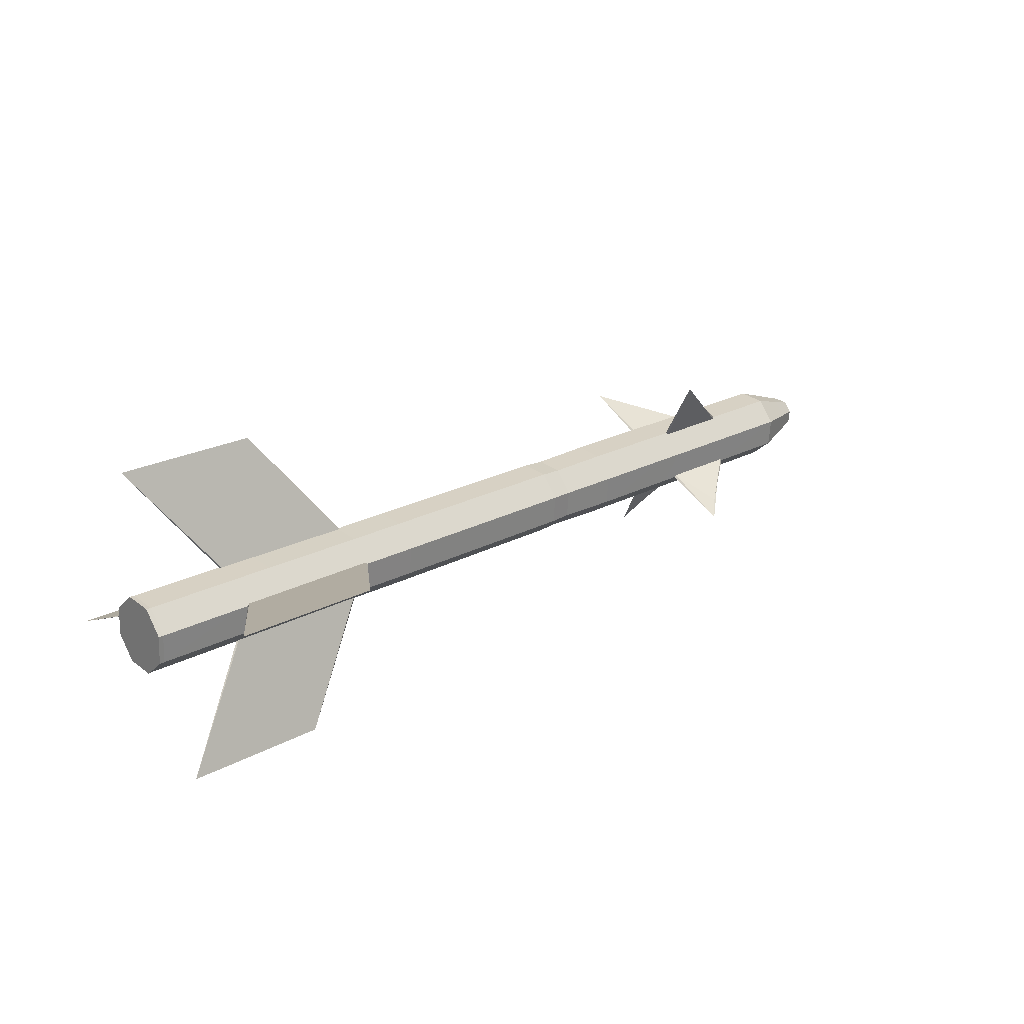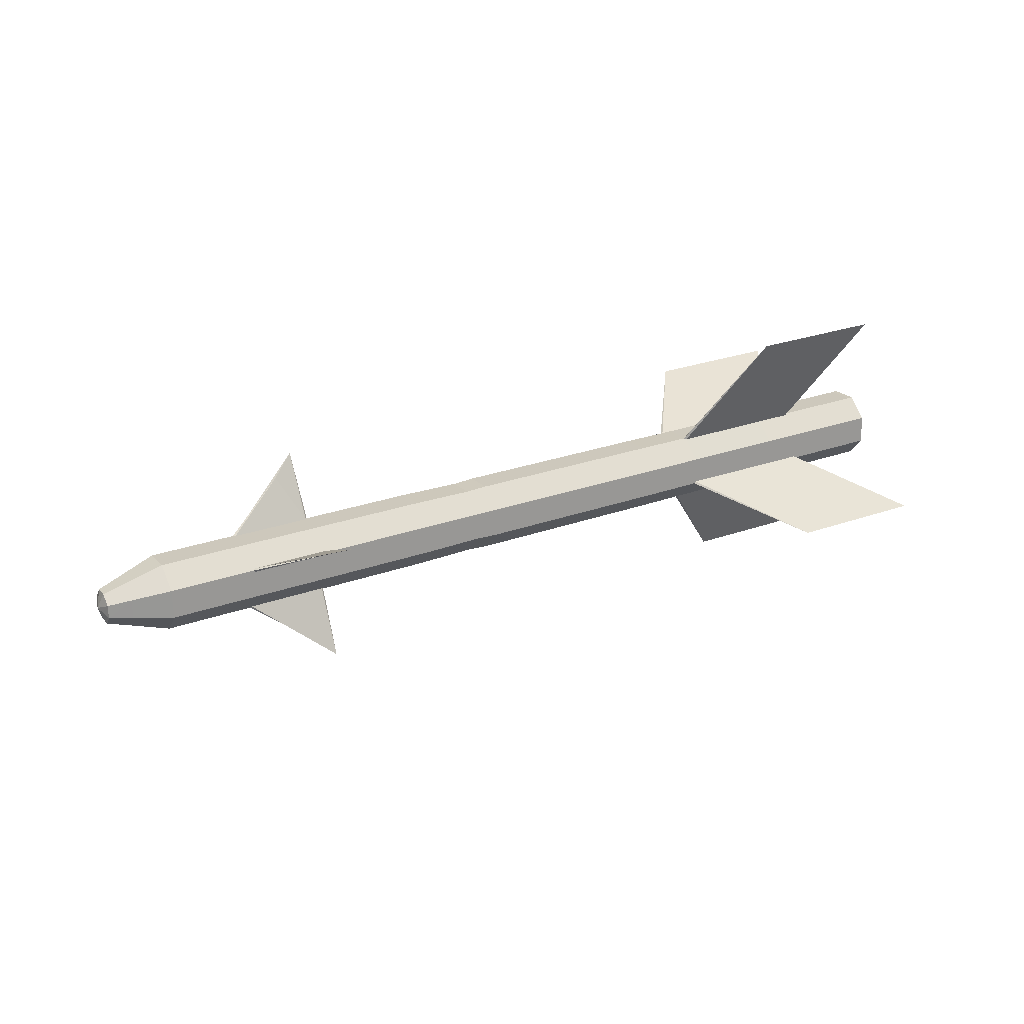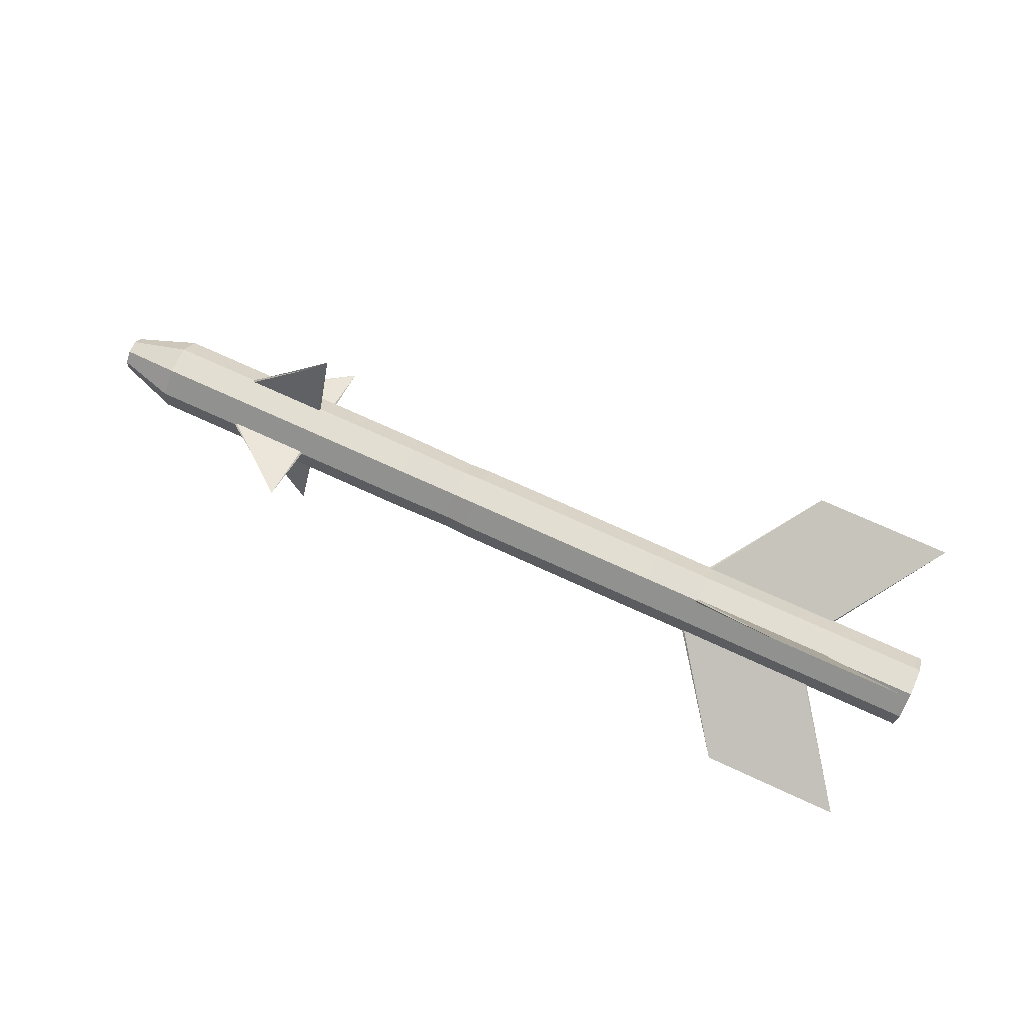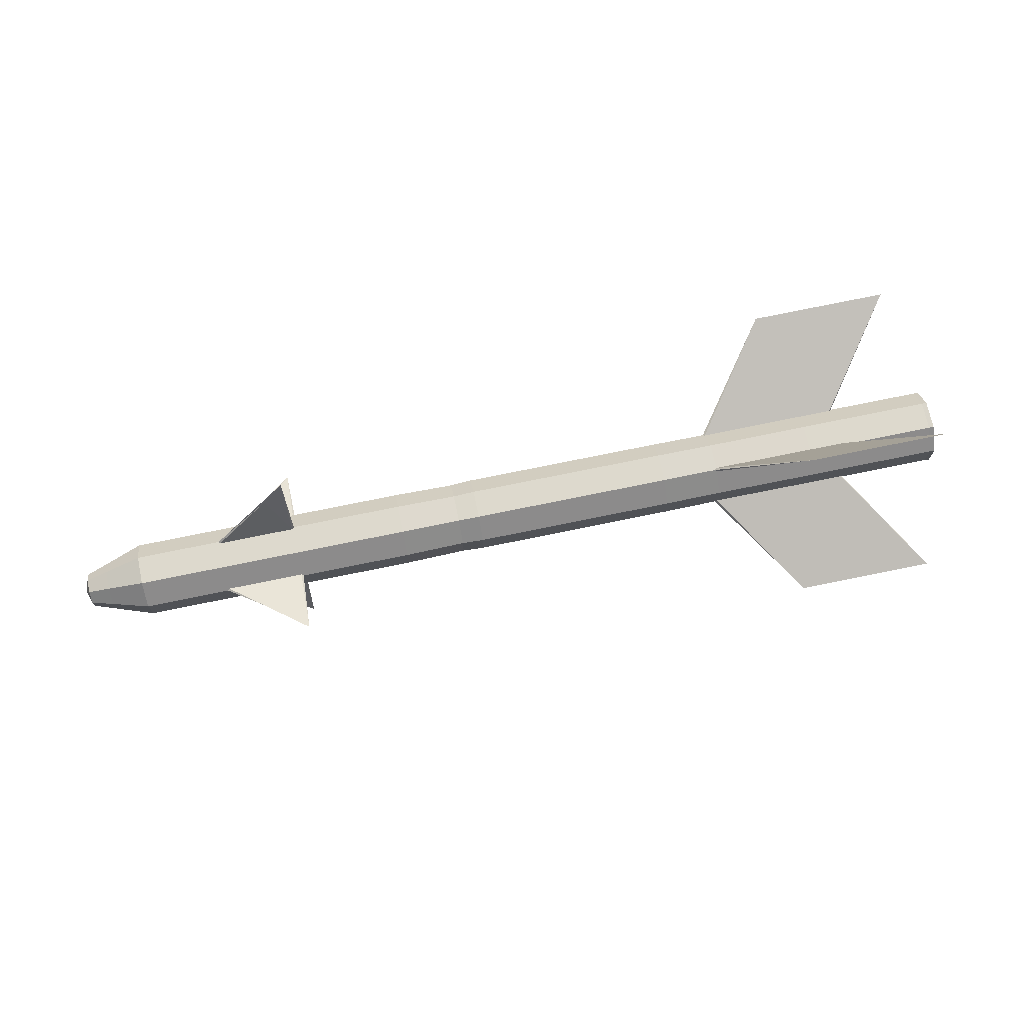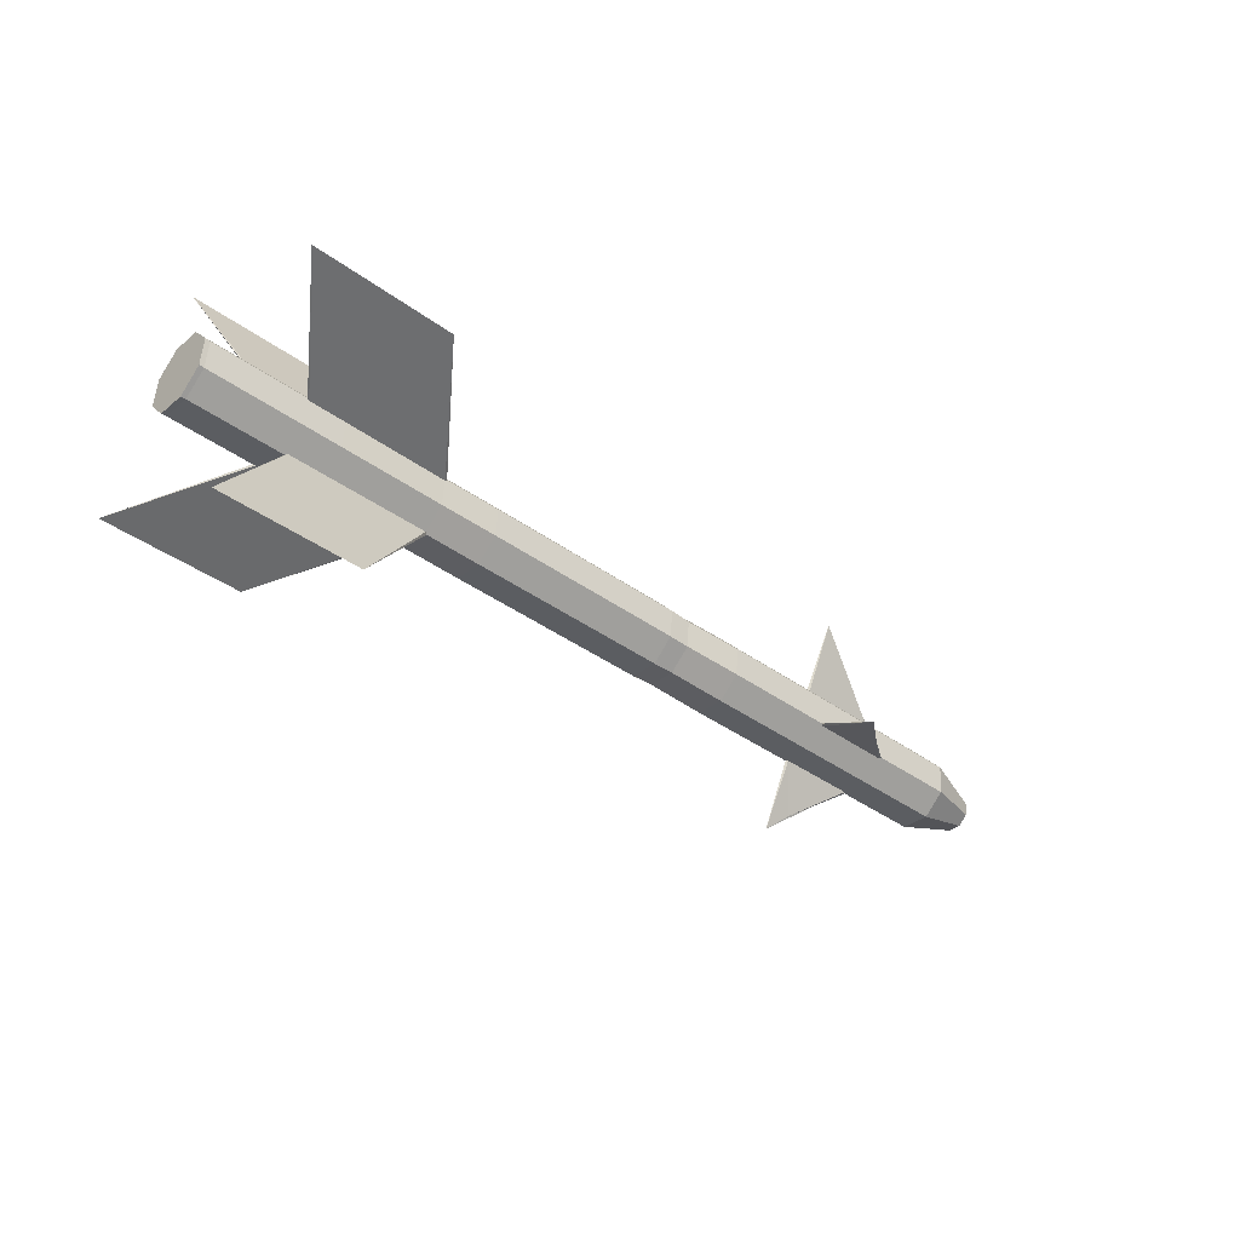
<metadata>
{"format":"obj","ext":"obj","renderer":"f3d","projection":"perspective","resolution":1024,"background":"white","views":[{"elev":22.0,"azim":-41.1,"up":"+Z"},{"elev":28.0,"azim":149.3,"up":"+Y"},{"elev":73.6,"azim":-154.5,"up":"+Z"},{"elev":77.8,"azim":167.8,"up":"+Y"},{"elev":-40.8,"azim":-40.5,"up":"+Z"}]}
</metadata>
<code>
o D00697
v -0.6712 0.02527 0.01356
v -0.6709 0.03021 -0.03612
v -0.6709 0.03021 -0.03612
v -0.6712 0.02527 0.01356
v -0.6625 0.02986 -0.03588
v -0.6628 0.02496 0.01338
v -0.517 0.03276 -0.03454
v -0.5173 0.02786 0.01472
v -0.4995 0.03311 -0.03438
v -0.4966 0.02827 0.01491
v -0.4963 0.03285 -0.03113
v -0.4323 0.03413 -0.03054
v -0.4326 0.02955 0.0155
v -0.2525 0.03709 -0.0287
v -0.2492 0.03749 -0.03189
v -0.1522 0.04003 -0.03118
v -0.1526 0.03513 0.01808
v -0.1167 0.04074 -0.03086
v -0.117 0.03584 0.01841
v 0.2002 0.04705 -0.02794
v 0.1998 0.04215 0.02133
v 0.2377 0.04594 -0.02703
v 0.2374 0.04119 0.02075
v 0.3431 0.0499 -0.02662
v 0.3427 0.045 0.02264
v 0.3612 0.05026 -0.02645
v 0.3608 0.04537 0.02281
v 0.4879 0.05279 -0.02528
v 0.4876 0.04789 0.02398
v 0.5093 0.05321 -0.02509
v 0.5089 0.04832 0.02417
v 0.5416 0.05386 -0.02479
v 0.6761 0.05654 -0.02355
v 0.6758 0.05196 0.02249
v 0.5413 0.04928 0.02125
v 0.8281 0.05957 -0.02215
v 0.8277 0.05467 0.02711
v 0.8925 0.0398 -0.0152
v 0.8922 0.03657 0.01732
v 0.9308 0.02818 -0.0111
v 0.9307 0.02593 0.01156
v 0.941 -0.000103 -0.002392
v -0.6708 -0.01334 0.0452
v -0.6708 -0.01334 0.0452
v -0.6623 -0.01333 0.04476
v -0.5168 -0.01043 0.0461
v -0.4322 -0.006239 0.04483
v -0.4962 -0.007515 0.04424
v -0.2528 0.03256 0.01685
v -0.2524 -0.002843 0.04586
v -0.1521 -0.003159 0.04945
v -0.1166 -0.00245 0.04978
v 0.2003 0.003866 0.0527
v 0.2378 0.004052 0.05119
v 0.3432 0.006714 0.05402
v 0.3613 0.007075 0.05418
v 0.4881 0.009602 0.05535
v 0.5094 0.01003 0.05555
v 0.538 0.0489 0.02444
v 0.5417 0.01067 0.05585
v 0.5413 0.04646 0.02652
v 0.6758 0.04914 0.02776
v 0.679 0.05171 0.02574
v 0.8282 0.01638 0.05849
v 0.8926 0.01129 0.03803
v 0.9309 0.008312 0.026
v -0.6697 -0.06301 0.04027
v -0.6697 -0.06301 0.04027
v -0.6613 -0.06258 0.03987
v -0.5158 -0.05968 0.04121
v -0.4994 -0.01008 0.04626
v -0.4951 -0.05927 0.0414
v -0.4961 -0.01323 0.04597
v -0.4321 -0.01196 0.04656
v -0.4311 -0.05799 0.04199
v -0.2523 -0.008562 0.04759
v -0.2491 -0.005274 0.04796
v -0.1511 -0.05241 0.04457
v -0.1155 -0.0517 0.04489
v 0.2013 -0.04539 0.04781
v 0.2388 -0.04372 0.04645
v 0.3442 -0.04254 0.04913
v 0.3623 -0.04218 0.0493
v 0.4891 -0.03965 0.05046
v 0.5104 -0.03923 0.05066
v 0.6762 0.01335 0.05708
v 0.6772 -0.03268 0.05252
v 0.5427 -0.03536 0.05128
v 0.8292 -0.03287 0.0536
v 0.8932 -0.02121 0.0348
v 0.9314 -0.01434 0.02375
v -0.6687 -0.09463 0.001658
v -0.6687 -0.09463 0.001658
v -0.6603 -0.09395 0.001578
v -0.5148 -0.09105 0.002918
v -0.4302 -0.08731 0.006199
v -0.4942 -0.08858 0.00561
v -0.2513 -0.0541 0.04307
v -0.2504 -0.08311 0.007668
v -0.1501 -0.08378 0.006277
v -0.1146 -0.08307 0.006605
v 0.2023 -0.07675 0.009523
v 0.2398 -0.07415 0.009307
v 0.3452 -0.0739 0.01084
v 0.3633 -0.07354 0.01101
v 0.4901 -0.07101 0.01217
v 0.5114 -0.07059 0.01237
v 0.5395 -0.03864 0.05093
v 0.5437 -0.06994 0.01267
v 0.5428 -0.04063 0.04846
v 0.6773 -0.03795 0.0497
v 0.6805 -0.03583 0.05223
v 0.8302 -0.06424 0.01531
v 0.8939 -0.04191 0.009529
v 0.9318 -0.02877 0.006134
v -0.6684 -0.0897 -0.04802
v -0.6684 -0.0897 -0.04802
v -0.66 -0.08905 -0.04768
v -0.5145 -0.08615 -0.04634
v -0.4974 -0.0907 0.003079
v -0.4938 -0.08574 -0.04615
v -0.4941 -0.09031 -0.00011
v -0.4301 -0.08904 0.00048
v -0.4298 -0.08446 -0.04556
v -0.2503 -0.08483 0.001948
v -0.2471 -0.08511 0.005202
v -0.1498 -0.07888 -0.04298
v -0.1142 -0.07817 -0.04266
v 0.2027 -0.07185 -0.03974
v 0.2401 -0.0694 -0.03848
v 0.3456 -0.06901 -0.03842
v 0.3637 -0.06864 -0.03825
v 0.4904 -0.06612 -0.03709
v 0.5118 -0.06569 -0.03689
v 0.6783 -0.06726 0.01391
v 0.6786 -0.06269 -0.03214
v 0.5441 -0.06537 -0.03338
v 0.8306 -0.05934 -0.03395
v 0.8941 -0.03868 -0.02298
v 0.932 -0.02652 -0.01653
v -0.6689 -0.05108 -0.07966
v -0.6689 -0.05109 -0.07966
v -0.6605 -0.05076 -0.07906
v -0.515 -0.04786 -0.07772
v -0.4302 -0.04867 -0.07489
v -0.4942 -0.04995 -0.07548
v -0.25 -0.08031 -0.0436
v -0.2505 -0.0449 -0.07261
v -0.1502 -0.04059 -0.07436
v -0.1147 -0.03988 -0.07403
v 0.2022 -0.03356 -0.07111
v 0.2397 -0.03226 -0.06891
v 0.3451 -0.03072 -0.0698
v 0.3632 -0.03036 -0.06963
v 0.49 -0.02783 -0.06846
v 0.5113 -0.0274 -0.06827
v 0.5409 -0.06511 -0.03662
v 0.5436 -0.02676 -0.06797
v 0.5441 -0.06255 -0.03864
v 0.6786 -0.05987 -0.0374
v 0.6818 -0.0623 -0.03532
v 0.8301 -0.02105 -0.06533
v 0.8938 -0.01341 -0.04369
v 0.9318 -0.008906 -0.03096
v -0.6699 -0.001418 -0.07473
v -0.6699 -0.001418 -0.07473
v -0.6615 -0.001508 -0.07417
v -0.516 0.001393 -0.07283
v -0.4975 -0.04751 -0.07756
v -0.4953 0.001805 -0.07264
v -0.4943 -0.04423 -0.07721
v -0.4303 -0.04295 -0.07662
v -0.4313 0.003081 -0.07205
v -0.2505 -0.03918 -0.07434
v -0.2472 -0.04234 -0.07465
v -0.1513 0.008663 -0.06947
v -0.1157 0.009372 -0.06914
v 0.2012 0.01569 -0.06623
v 0.2387 0.01552 -0.06417
v 0.3441 0.01854 -0.06491
v 0.3622 0.0189 -0.06474
v 0.4889 0.02142 -0.06358
v 0.5103 0.02185 -0.06338
v 0.6781 -0.02408 -0.06673
v 0.6772 0.02196 -0.06216
v 0.5427 0.01928 -0.0634
v 0.8291 0.0282 -0.06044
v 0.8931 0.0191 -0.04047
v 0.9313 0.01375 -0.02871
v -0.4322 0.0324 -0.03626
v -0.4962 0.03112 -0.03685
v -0.2515 0.006359 -0.06982
v -0.2524 0.03536 -0.03442
v 0.5394 0.02243 -0.06311
v 0.5425 0.02454 -0.06058
v 0.677 0.02722 -0.05934
v 0.6803 0.02524 -0.06181
v 0.5795 0.06211 -0.1353
v 0.5424 0.07928 -0.1691
v 0.5765 0.1223 0.06368
v 0.5386 0.155 0.08125
v 0.5829 -0.1369 -0.07512
v 0.5467 -0.1711 -0.09337
v 0.5799 -0.07672 0.1239
v 0.5429 -0.09537 0.157
v -0.3838 -0.1022 -0.2647
v -0.6283 -0.1073 -0.2676
v -0.3919 0.2235 -0.0903
v -0.6364 0.2192 -0.09274
v -0.3833 -0.2767 0.06104
v -0.6278 -0.2822 0.05897
v -0.3914 0.04902 0.2355
v -0.6359 0.04434 0.2338
v -0.5639 -0.106 -0.267
v -0.572 0.2205 -0.09214
v -0.5634 -0.2809 0.05957
v -0.5715 0.04562 0.2344
f 2 1 3
f 3 4 5
f 5 6 7
f 7 8 9
f 11 10 12
f 12 13 14
f 15 14 16
f 16 17 18
f 18 19 20
f 20 21 22
f 22 23 24
f 24 25 26
f 26 27 28
f 28 29 30
f 30 31 32
f 34 33 35
f 33 34 36
f 36 37 38
f 38 39 40
f 40 41 42
f 1 43 4
f 4 44 6
f 6 45 8
f 8 46 10
f 47 13 48
f 50 49 47
f 49 50 17
f 17 51 19
f 19 52 21
f 21 53 23
f 23 54 25
f 25 55 27
f 27 56 29
f 29 57 31
f 31 58 59
f 61 60 62
f 63 62 37
f 37 64 39
f 39 65 41
f 41 66 42
f 43 67 44
f 44 68 45
f 45 69 46
f 46 70 71
f 73 72 74
f 74 75 76
f 77 76 51
f 51 78 52
f 52 79 53
f 53 80 54
f 54 81 55
f 55 82 56
f 56 83 57
f 57 84 58
f 58 85 60
f 87 86 88
f 86 87 64
f 64 89 65
f 65 90 66
f 66 91 42
f 67 92 68
f 68 93 69
f 69 94 70
f 70 95 72
f 96 75 97
f 99 98 96
f 98 99 78
f 78 100 79
f 79 101 80
f 80 102 81
f 81 103 82
f 82 104 83
f 83 105 84
f 84 106 85
f 85 107 108
f 110 109 111
f 112 111 89
f 89 113 90
f 90 114 91
f 91 115 42
f 92 116 93
f 93 117 94
f 94 118 95
f 95 119 120
f 122 121 123
f 123 124 125
f 126 125 100
f 100 127 101
f 101 128 102
f 102 129 103
f 103 130 104
f 104 131 105
f 105 132 106
f 106 133 107
f 107 134 109
f 136 135 137
f 135 136 113
f 113 138 114
f 114 139 115
f 115 140 42
f 116 141 117
f 117 142 118
f 118 143 119
f 119 144 121
f 145 124 146
f 148 147 145
f 147 148 127
f 127 149 128
f 128 150 129
f 129 151 130
f 130 152 131
f 131 153 132
f 132 154 133
f 133 155 134
f 134 156 157
f 159 158 160
f 161 160 138
f 138 162 139
f 139 163 140
f 140 164 42
f 141 165 142
f 142 166 143
f 143 167 144
f 144 168 169
f 171 170 172
f 172 173 174
f 175 174 149
f 149 176 150
f 150 177 151
f 151 178 152
f 152 179 153
f 153 180 154
f 154 181 155
f 155 182 156
f 156 183 158
f 185 184 186
f 184 185 162
f 162 187 163
f 163 188 164
f 164 189 42
f 165 2 166
f 166 3 167
f 167 5 168
f 168 7 170
f 190 173 191
f 193 192 190
f 192 193 176
f 176 16 177
f 177 18 178
f 178 20 179
f 179 22 180
f 180 24 181
f 181 26 182
f 182 28 183
f 183 30 194
f 195 32 196
f 197 196 187
f 187 36 188
f 188 38 189
f 189 40 42
f 165 141 2
f 197 185 198
f 196 197 198
f 194 195 199
f 186 194 199
f 63 34 200
f 62 63 200
f 59 61 201
f 35 59 201
f 161 136 202
f 160 161 202
f 157 159 203
f 137 157 203
f 112 87 204
f 111 112 204
f 108 110 205
f 88 108 205
f 198 199 196
f 185 186 198
f 200 201 62
f 34 35 200
f 202 203 160
f 136 137 202
f 204 205 111
f 87 88 204
f 175 148 206
f 174 175 206
f 169 171 207
f 146 169 207
f 15 193 208
f 14 15 208
f 9 11 209
f 191 9 209
f 126 99 210
f 125 126 210
f 120 122 211
f 97 120 211
f 77 50 212
f 76 77 212
f 71 73 213
f 48 71 213
f 206 214 174
f 148 145 206
f 214 207 172
f 145 146 214
f 208 215 14
f 193 190 208
f 215 209 12
f 190 191 215
f 210 216 125
f 99 96 210
f 216 211 123
f 96 97 216
f 212 217 76
f 50 47 212
f 217 213 74
f 47 48 217
f 4 3 1
f 6 5 4
f 8 7 6
f 11 9 10
f 10 9 8
f 13 12 10
f 49 14 13
f 17 16 49
f 49 16 14
f 19 18 17
f 21 20 19
f 23 22 21
f 25 24 23
f 27 26 25
f 29 28 27
f 31 30 29
f 35 32 59
f 59 32 31
f 32 35 33
f 37 36 63
f 63 36 34
f 39 38 37
f 41 40 39
f 44 4 43
f 45 6 44
f 46 8 45
f 48 10 71
f 71 10 46
f 10 48 13
f 13 47 49
f 51 17 77
f 77 17 50
f 52 19 51
f 53 21 52
f 54 23 53
f 55 25 54
f 56 27 55
f 57 29 56
f 58 31 57
f 61 59 60
f 60 59 58
f 86 62 60
f 64 37 86
f 86 37 62
f 65 39 64
f 66 41 65
f 68 44 67
f 69 45 68
f 70 46 69
f 73 71 72
f 72 71 70
f 75 74 72
f 98 76 75
f 78 51 98
f 98 51 76
f 79 52 78
f 80 53 79
f 81 54 80
f 82 55 81
f 83 56 82
f 84 57 83
f 85 58 84
f 88 60 108
f 108 60 85
f 60 88 86
f 89 64 112
f 112 64 87
f 90 65 89
f 91 66 90
f 93 68 92
f 94 69 93
f 95 70 94
f 97 72 120
f 120 72 95
f 72 97 75
f 75 96 98
f 100 78 126
f 126 78 99
f 101 79 100
f 102 80 101
f 103 81 102
f 104 82 103
f 105 83 104
f 106 84 105
f 107 85 106
f 110 108 109
f 109 108 107
f 135 111 109
f 113 89 135
f 135 89 111
f 114 90 113
f 115 91 114
f 117 93 116
f 118 94 117
f 119 95 118
f 122 120 121
f 121 120 119
f 124 123 121
f 147 125 124
f 127 100 147
f 147 100 125
f 128 101 127
f 129 102 128
f 130 103 129
f 131 104 130
f 132 105 131
f 133 106 132
f 134 107 133
f 137 109 157
f 157 109 134
f 109 137 135
f 138 113 161
f 161 113 136
f 139 114 138
f 140 115 139
f 142 117 141
f 143 118 142
f 144 119 143
f 146 121 169
f 169 121 144
f 121 146 124
f 124 145 147
f 149 127 175
f 175 127 148
f 150 128 149
f 151 129 150
f 152 130 151
f 153 131 152
f 154 132 153
f 155 133 154
f 156 134 155
f 159 157 158
f 158 157 156
f 184 160 158
f 162 138 184
f 184 138 160
f 163 139 162
f 164 140 163
f 166 142 165
f 167 143 166
f 168 144 167
f 171 169 170
f 170 169 168
f 173 172 170
f 192 174 173
f 176 149 192
f 192 149 174
f 177 150 176
f 178 151 177
f 179 152 178
f 180 153 179
f 181 154 180
f 182 155 181
f 183 156 182
f 186 158 194
f 194 158 183
f 158 186 184
f 187 162 197
f 197 162 185
f 188 163 187
f 189 164 188
f 3 166 2
f 5 167 3
f 7 168 5
f 191 170 9
f 9 170 7
f 170 191 173
f 173 190 192
f 16 176 15
f 15 176 193
f 18 177 16
f 20 178 18
f 22 179 20
f 24 180 22
f 26 181 24
f 28 182 26
f 30 183 28
f 195 194 32
f 32 194 30
f 33 196 32
f 36 187 33
f 33 187 196
f 38 188 36
f 40 189 38
f 1 2 43
f 43 2 67
f 67 2 92
f 92 2 116
f 116 2 141
f 195 196 199
f 199 198 186
f 61 62 201
f 201 200 35
f 159 160 203
f 203 202 137
f 110 111 205
f 205 204 88
f 172 174 214
f 214 206 145
f 171 172 207
f 207 214 146
f 12 14 215
f 215 208 190
f 11 12 209
f 209 215 191
f 123 125 216
f 216 210 96
f 122 123 211
f 211 216 97
f 74 76 217
f 217 212 47
f 73 74 213
f 213 217 48

</code>
